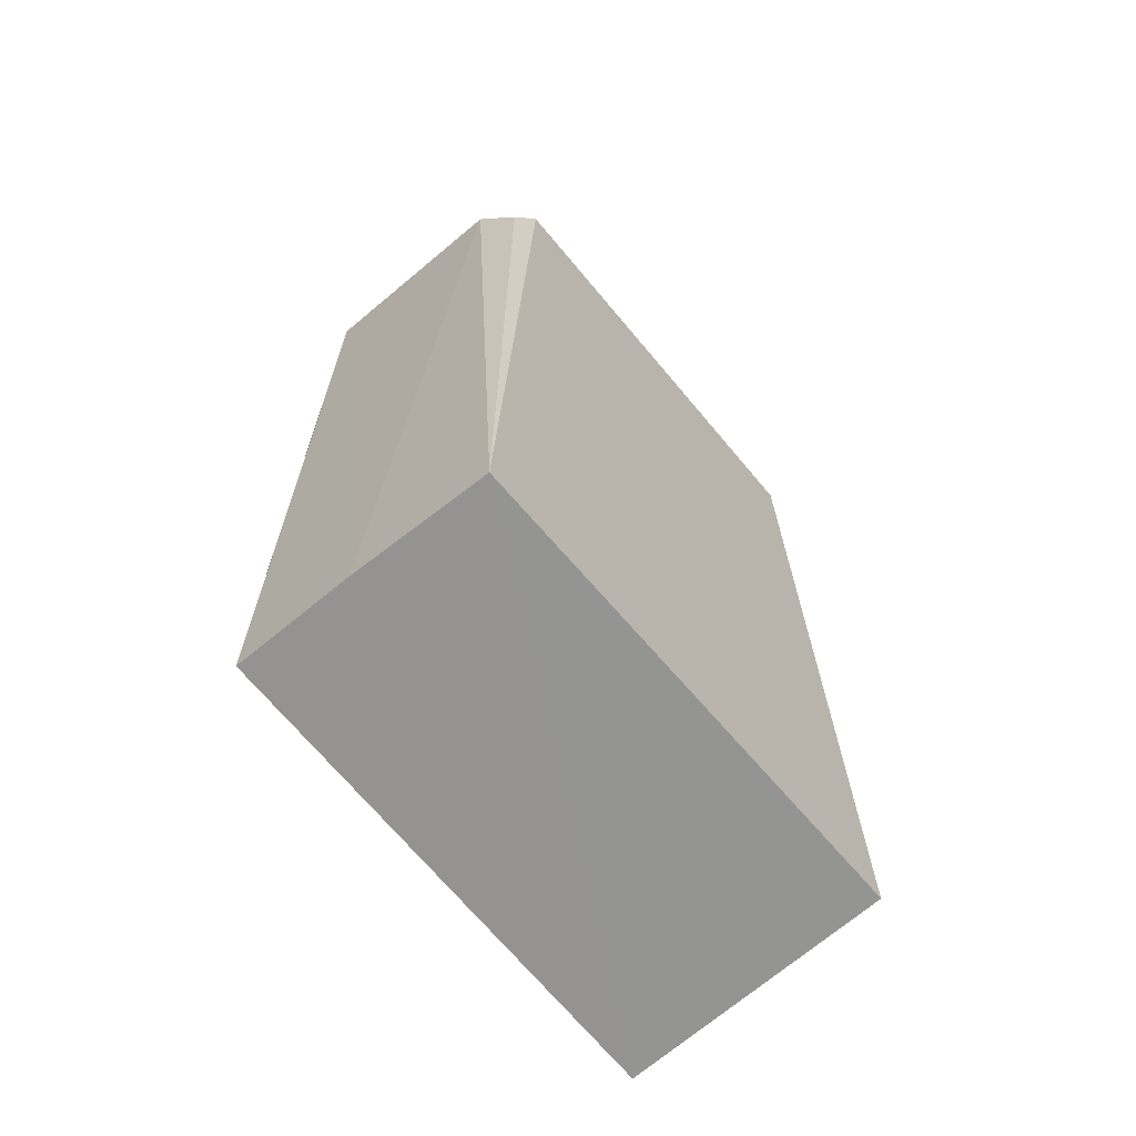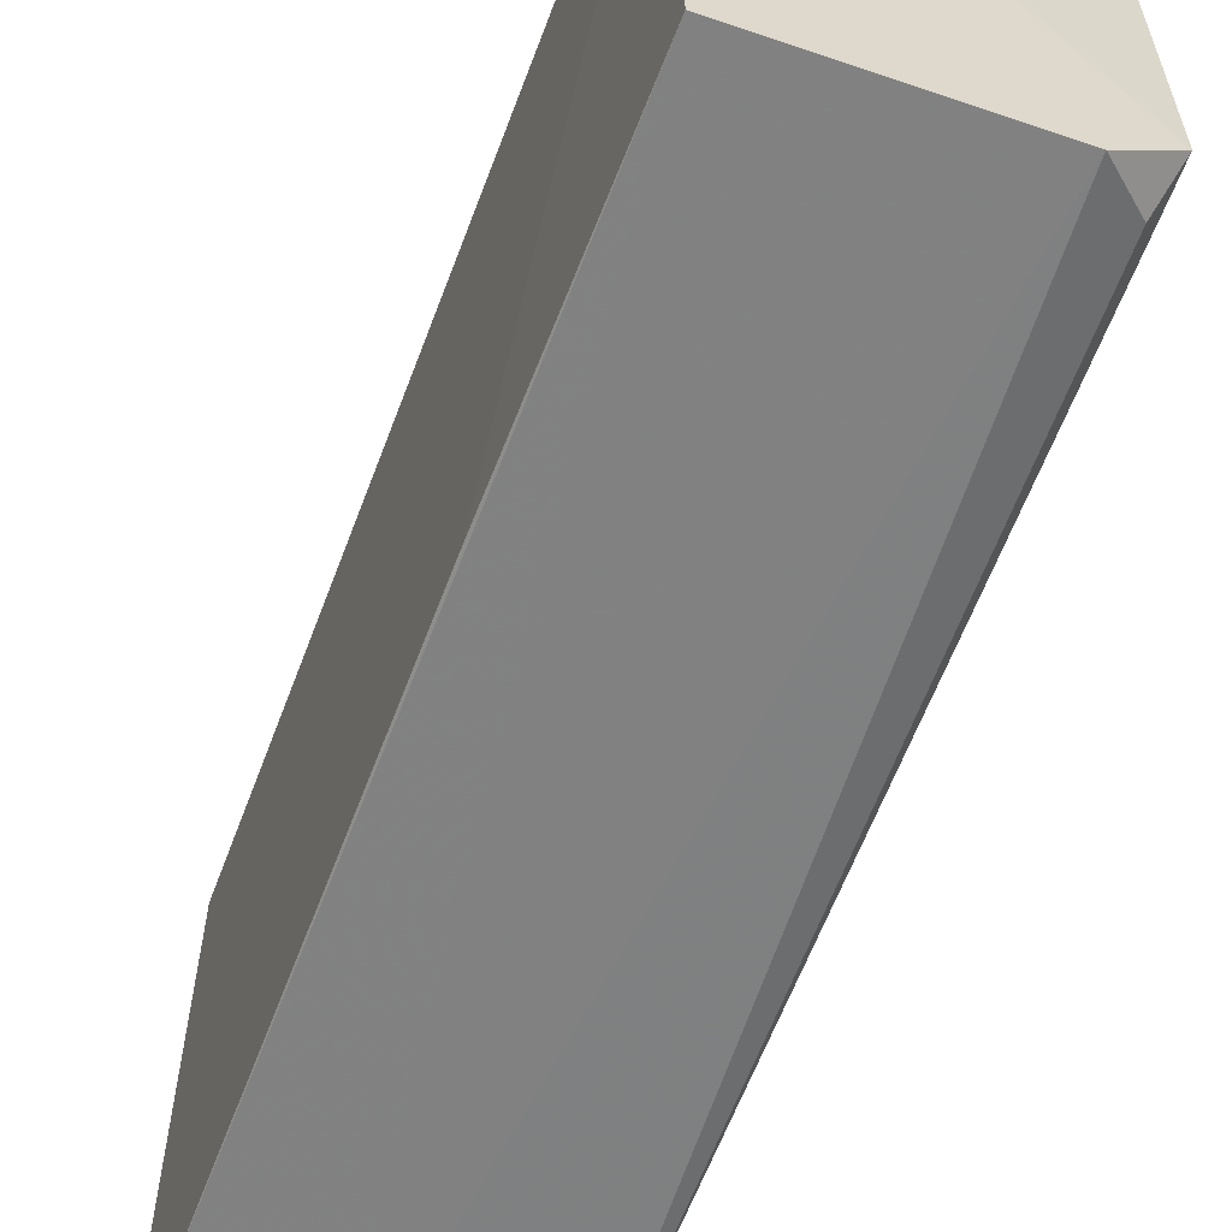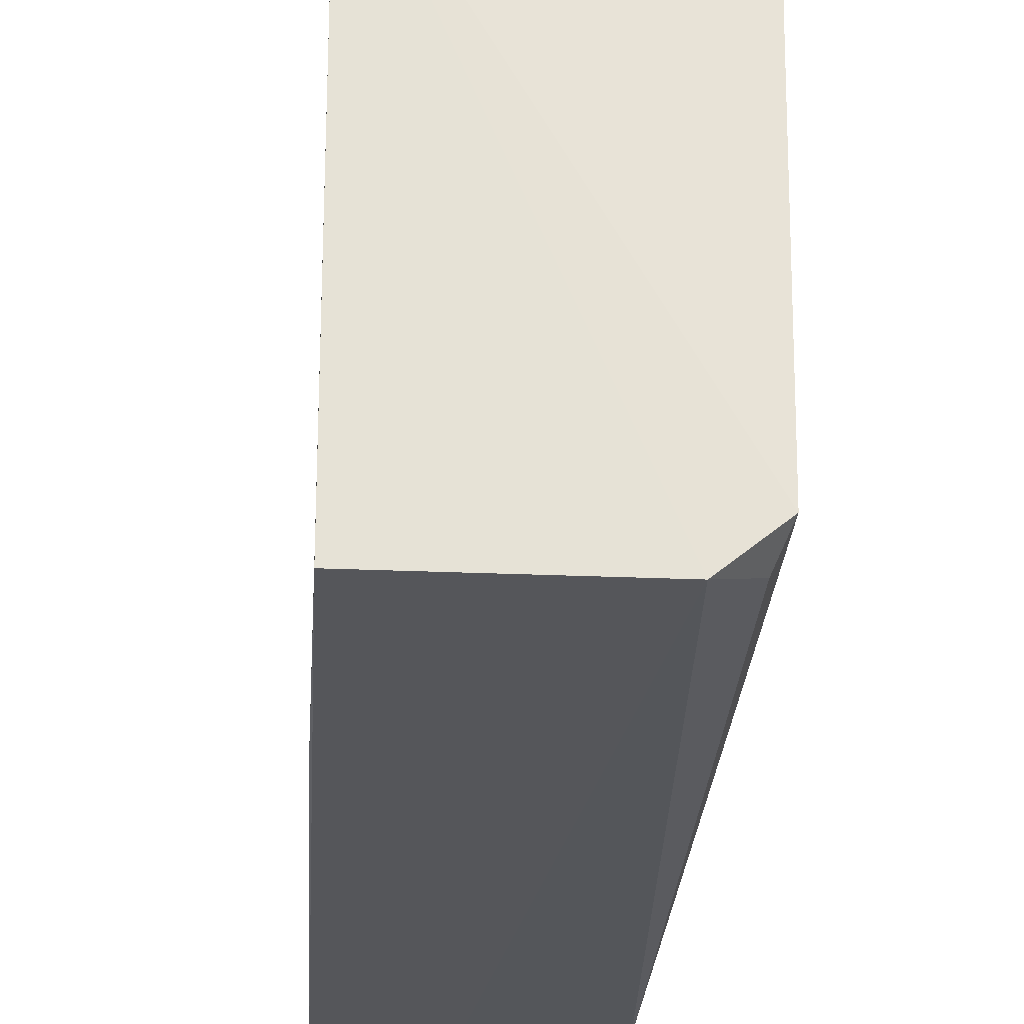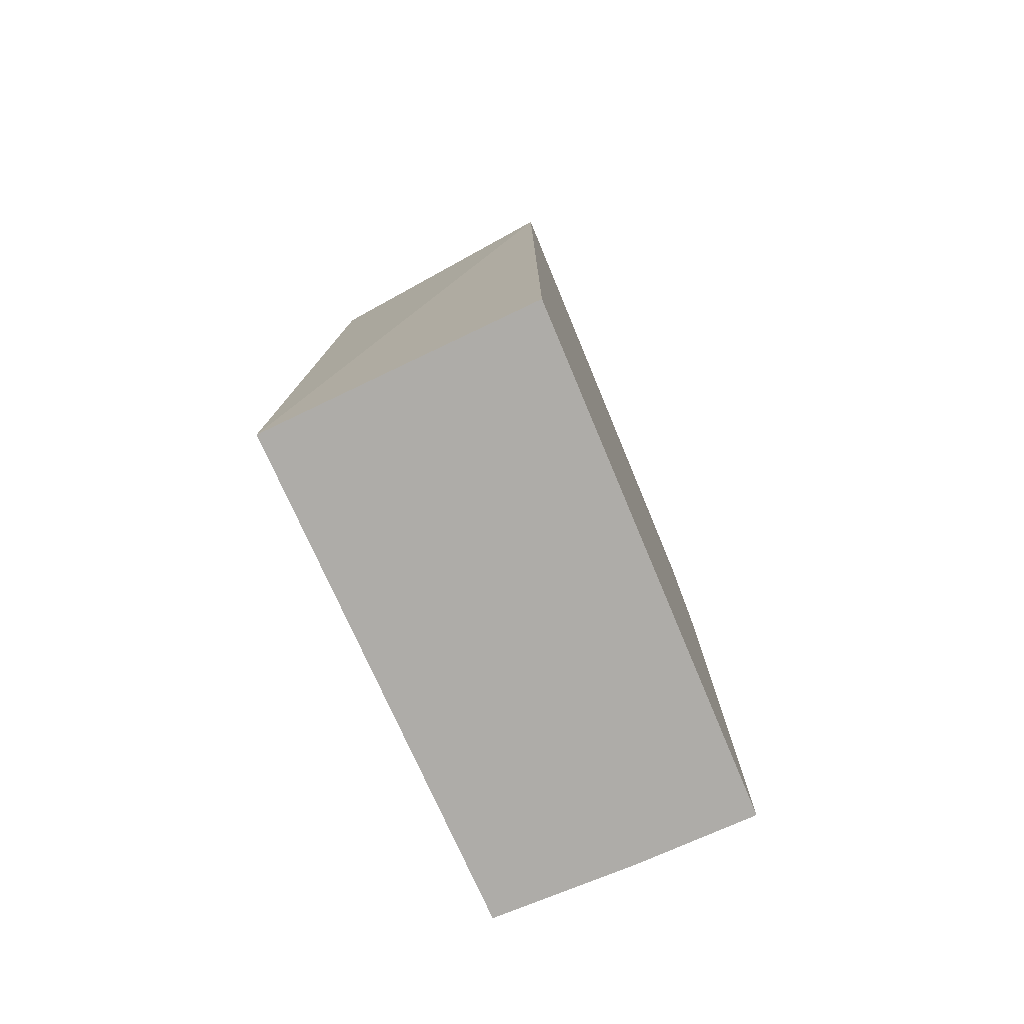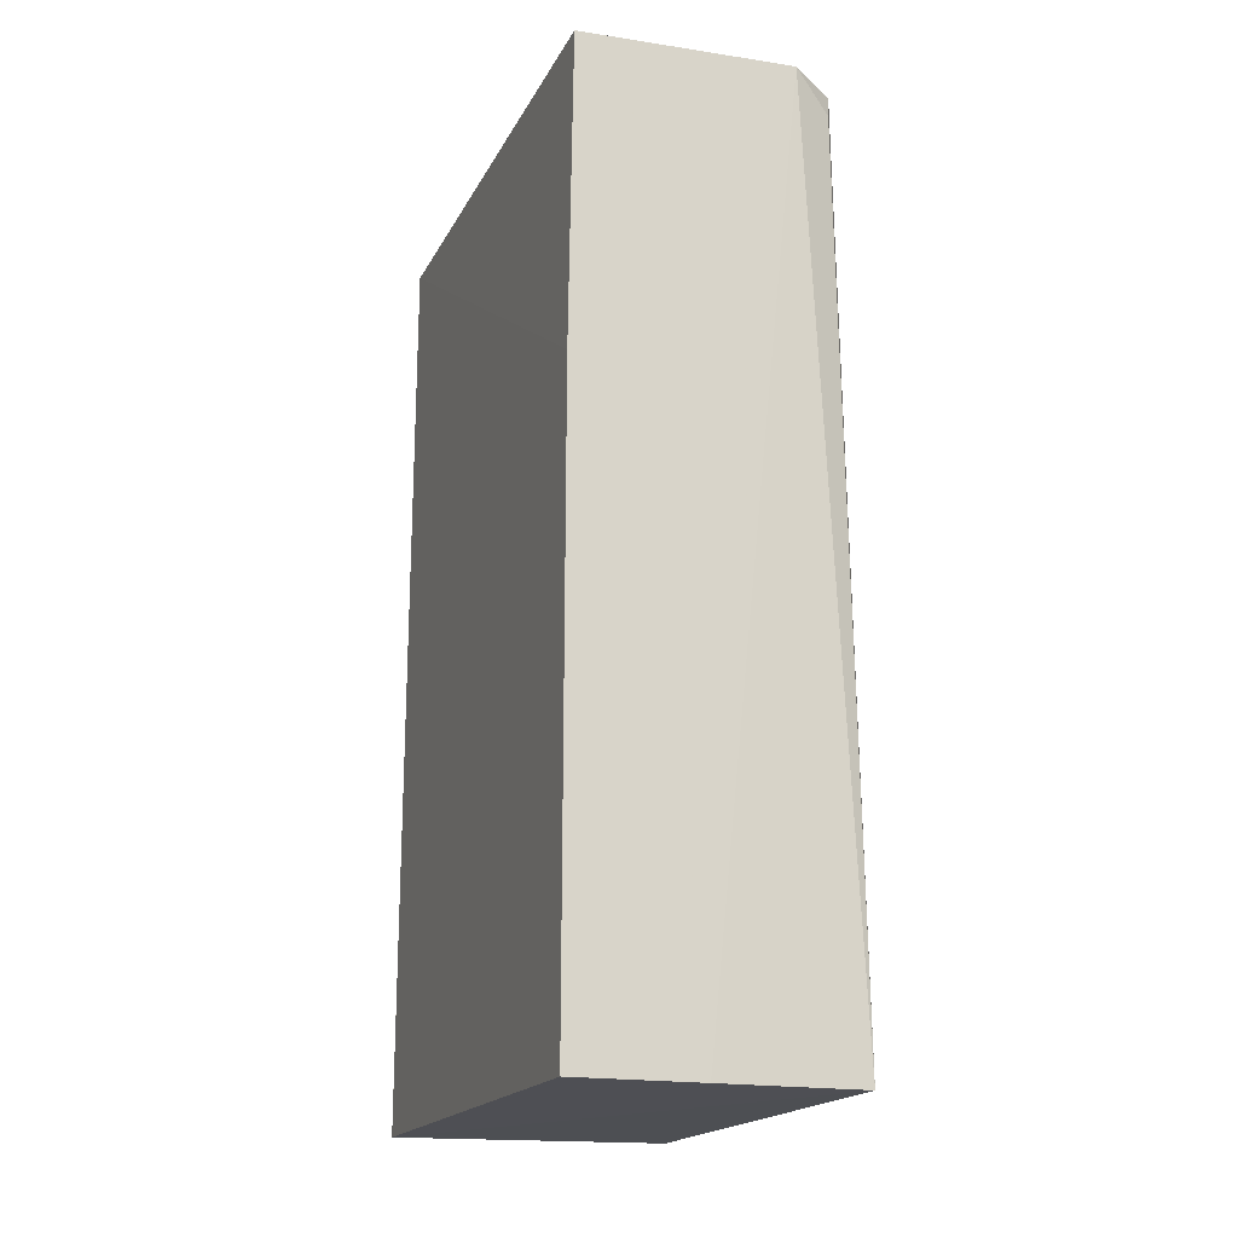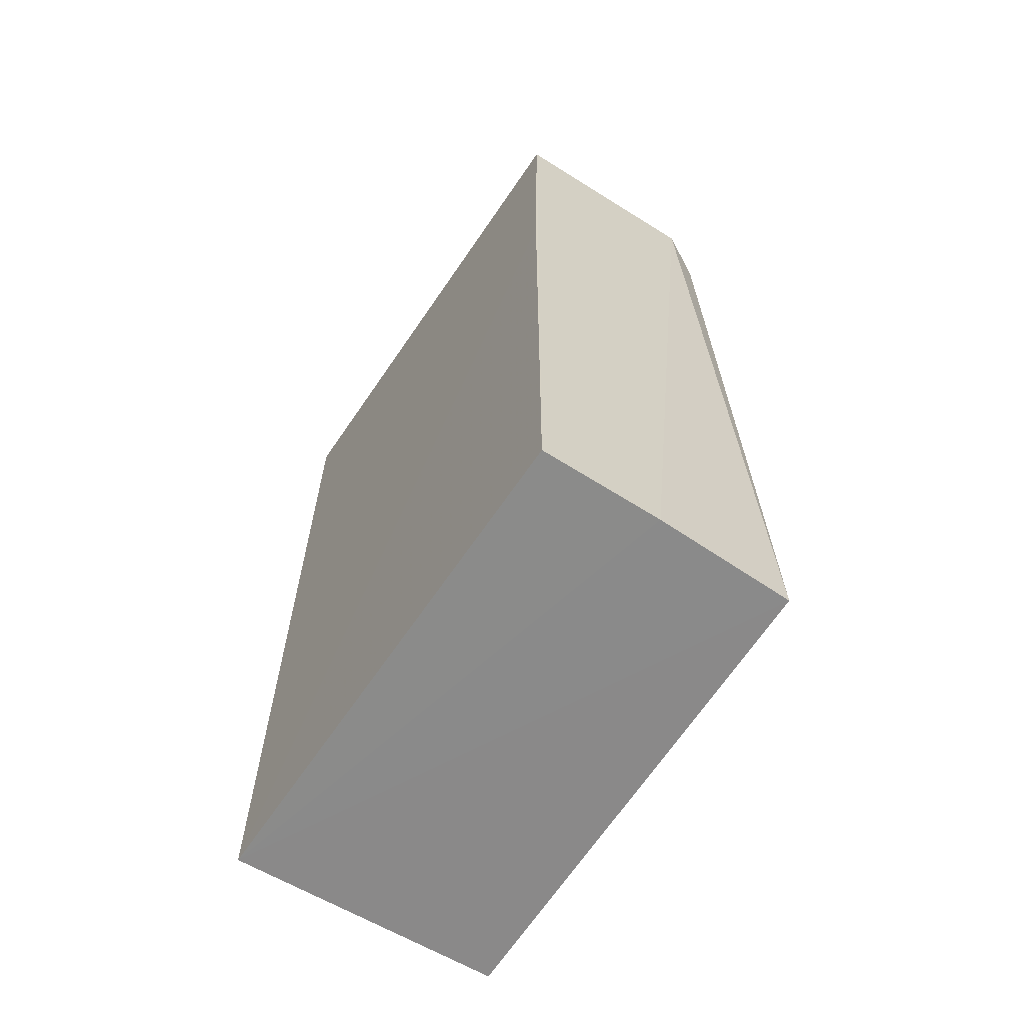
<metadata>
{"format":"obj","ext":"obj","renderer":"f3d","projection":"perspective","resolution":1024,"background":"white","views":[{"elev":-66.9,"azim":38.8,"up":"+Z"},{"elev":-60.7,"azim":-20.5,"up":"+Y"},{"elev":-26.1,"azim":-3.5,"up":"+Y"},{"elev":-76.9,"azim":-157.2,"up":"+Z"},{"elev":-18.3,"azim":-19.7,"up":"+Z"},{"elev":-63.6,"azim":-33.7,"up":"+Z"}]}
</metadata>
<code>
v 0.06756 0.01107 0.1926
v 0.06716 -0.01103 0.1928
v 0.06761 0.01186 0.1482
v 0.05415 0.0125 0.1481
v 0.05421 0.01243 0.1927
v 0.05417 -0.01256 0.1481
v 0.067 -0.01257 0.1481
v 0.05418 -0.0127 0.1775
v 0.06012 -0.01266 0.1481
v 0.05434 -0.01286 0.1925
v 0.06467 -0.01303 0.1928
v 0.06657 -0.01218 0.1911
f 1 2 3
f 5 2 1
f 5 1 3
f 5 3 4
f 7 3 2
f 7 4 3
f 8 5 4
f 8 4 6
f 9 6 4
f 9 4 7
f 10 5 8
f 10 8 6
f 10 6 9
f 11 2 5
f 11 5 10
f 11 10 9
f 11 9 7
f 12 11 7
f 12 7 2
f 12 2 11

</code>
